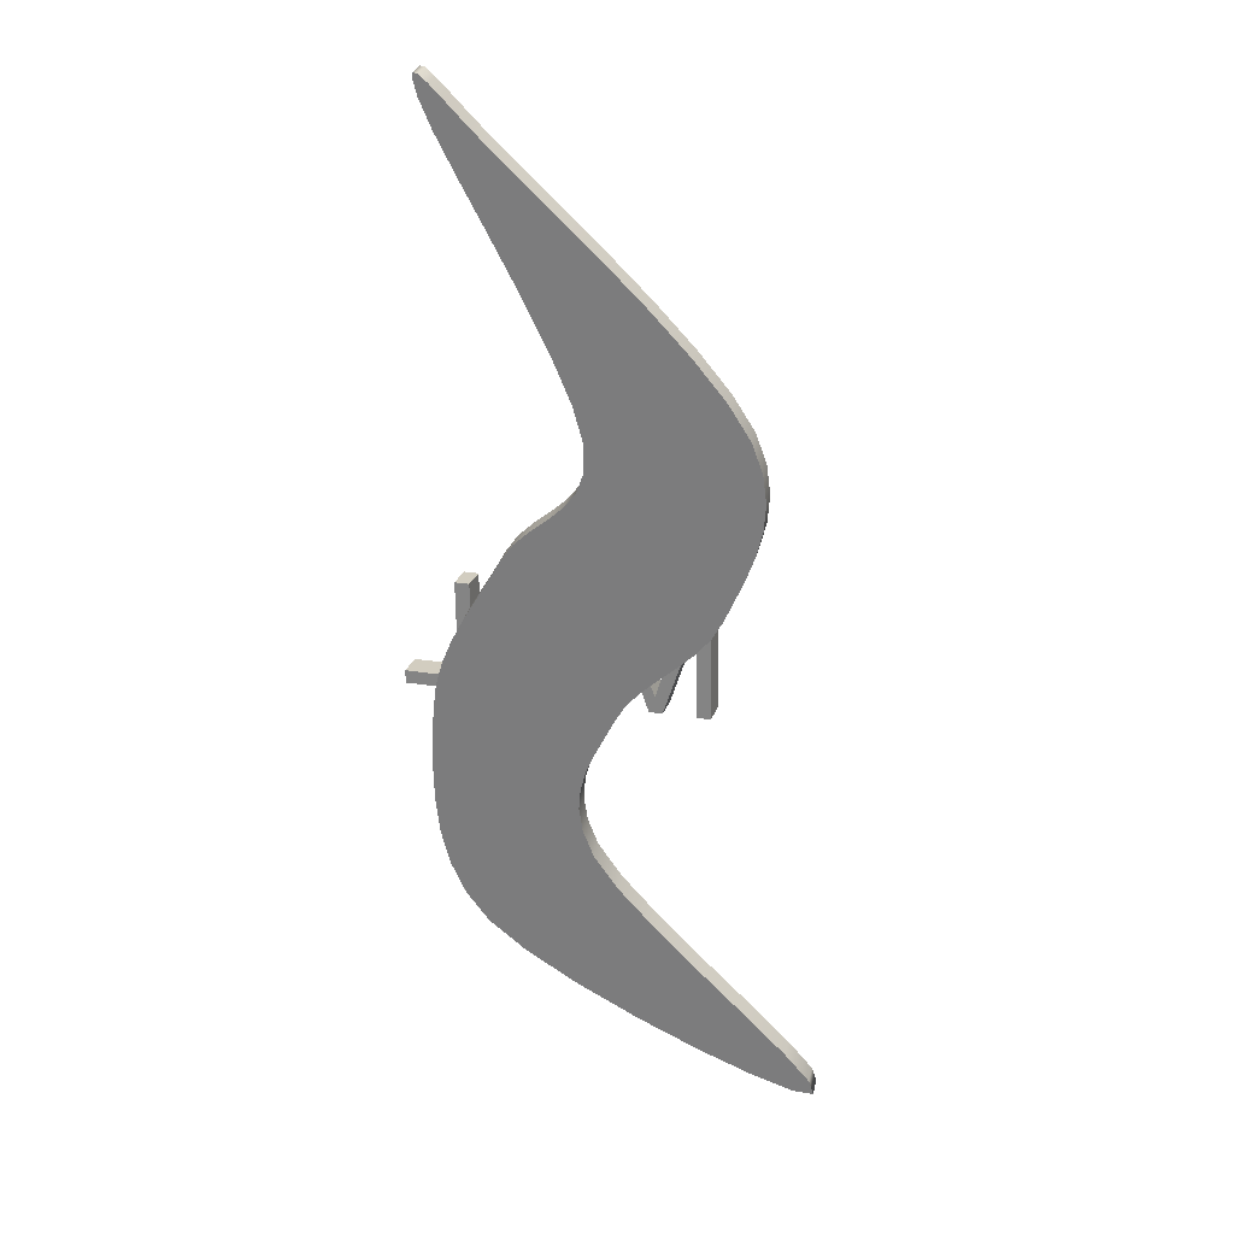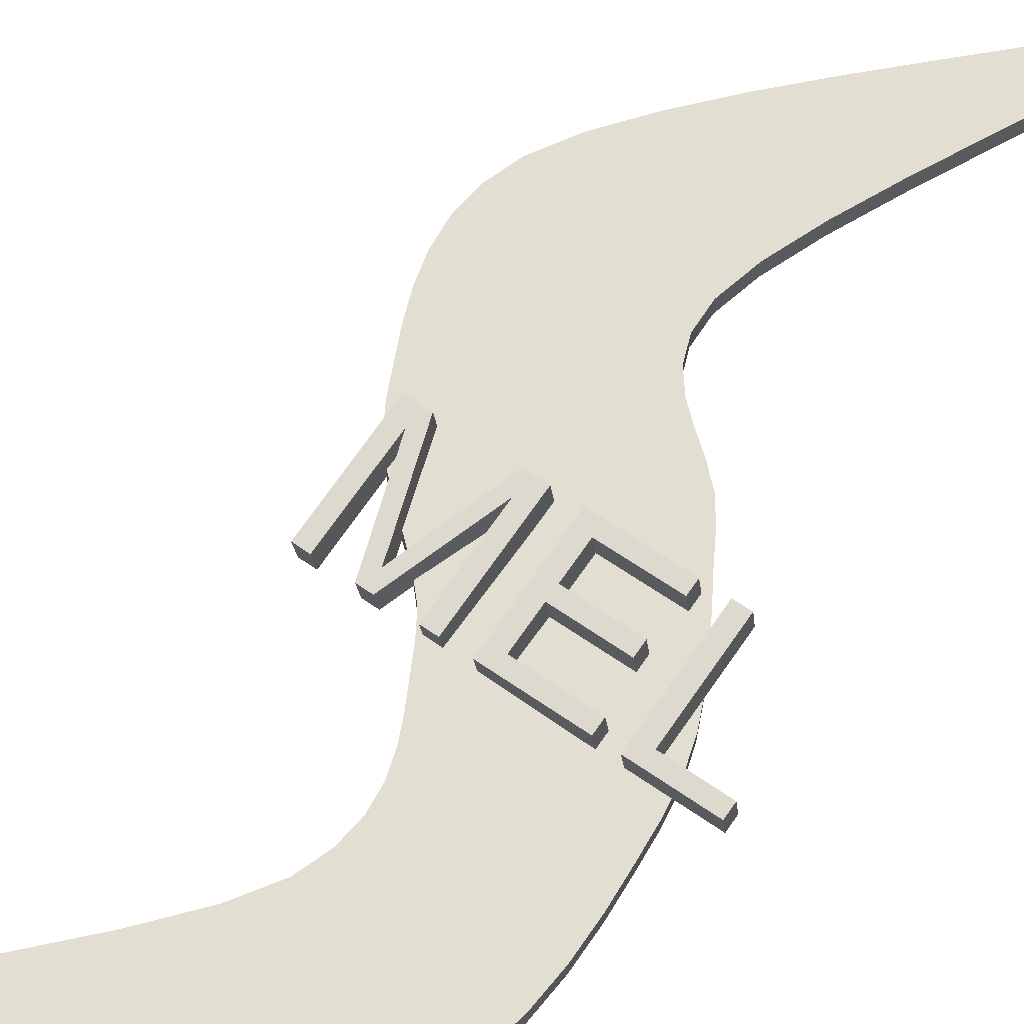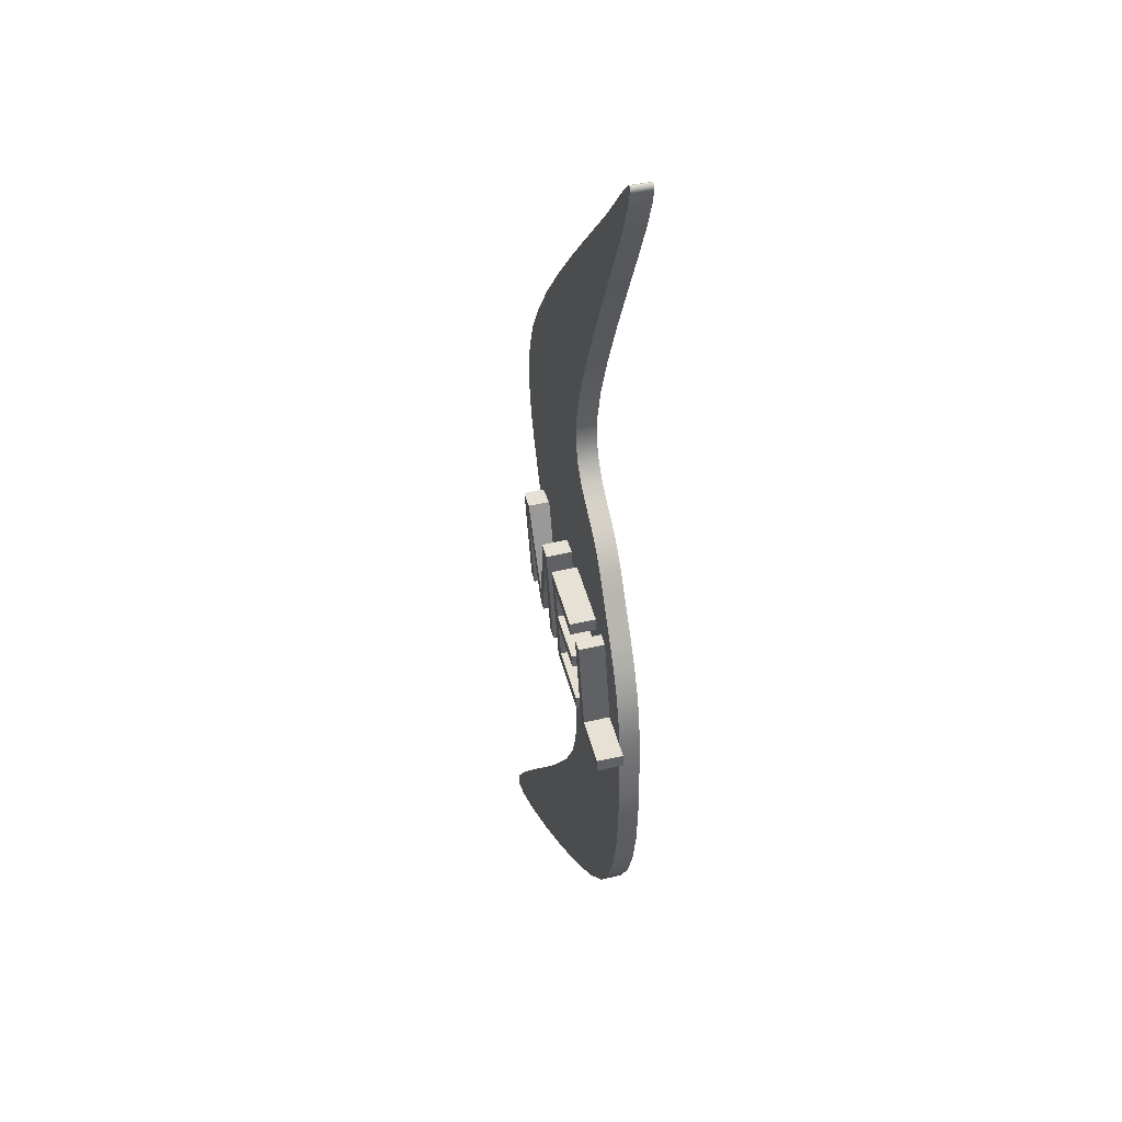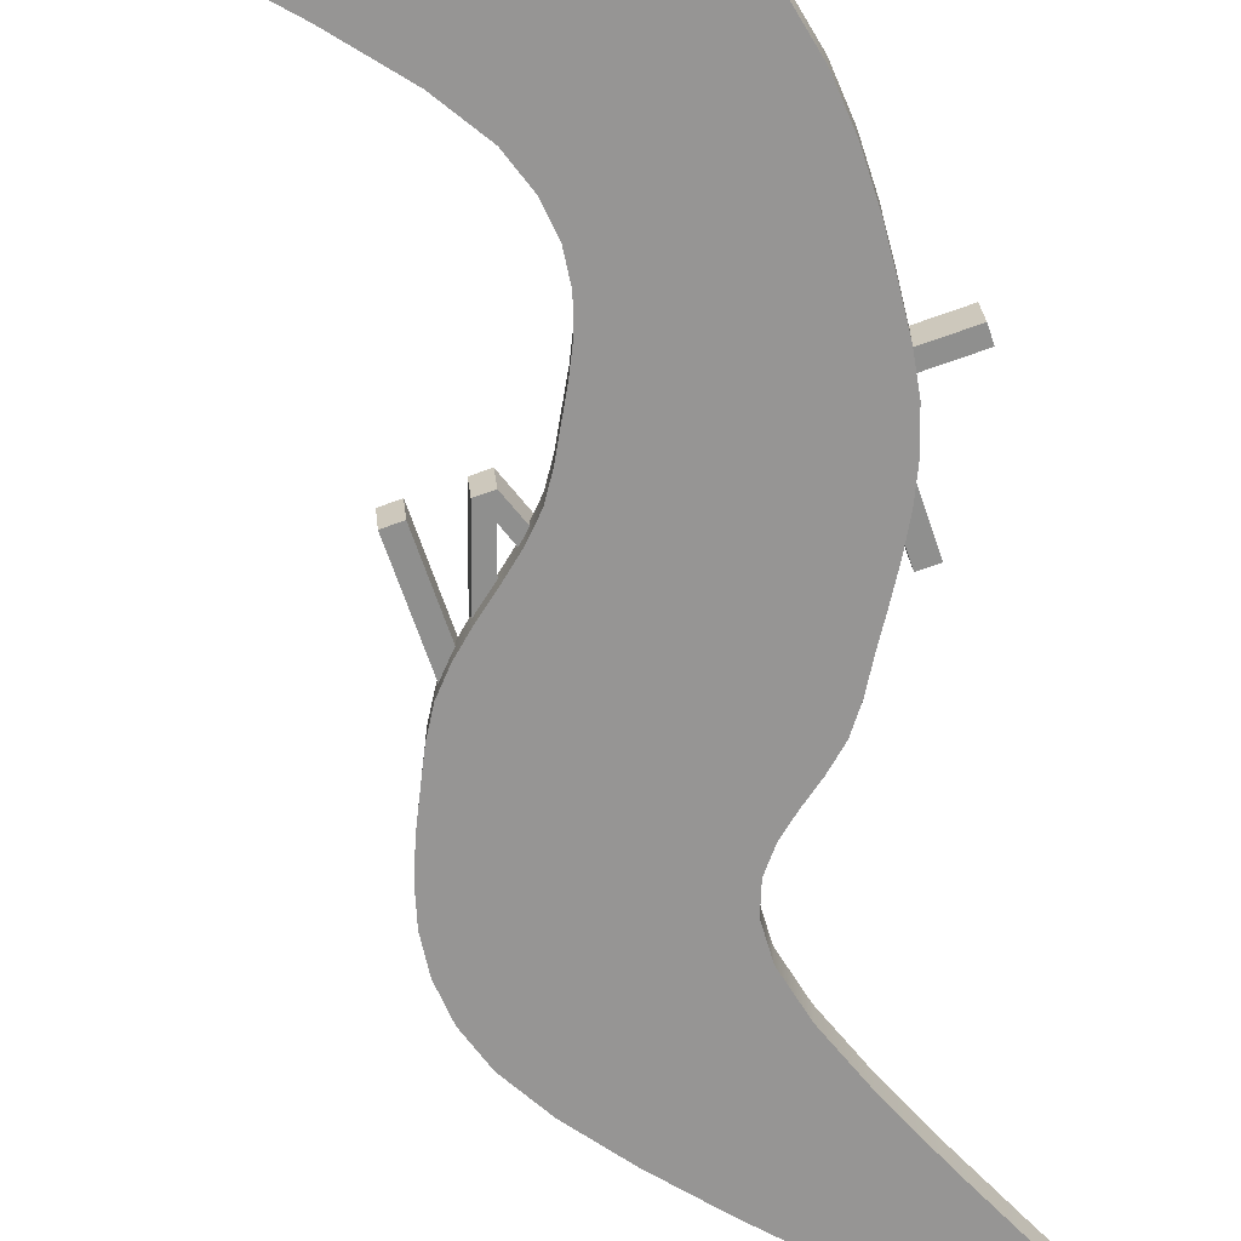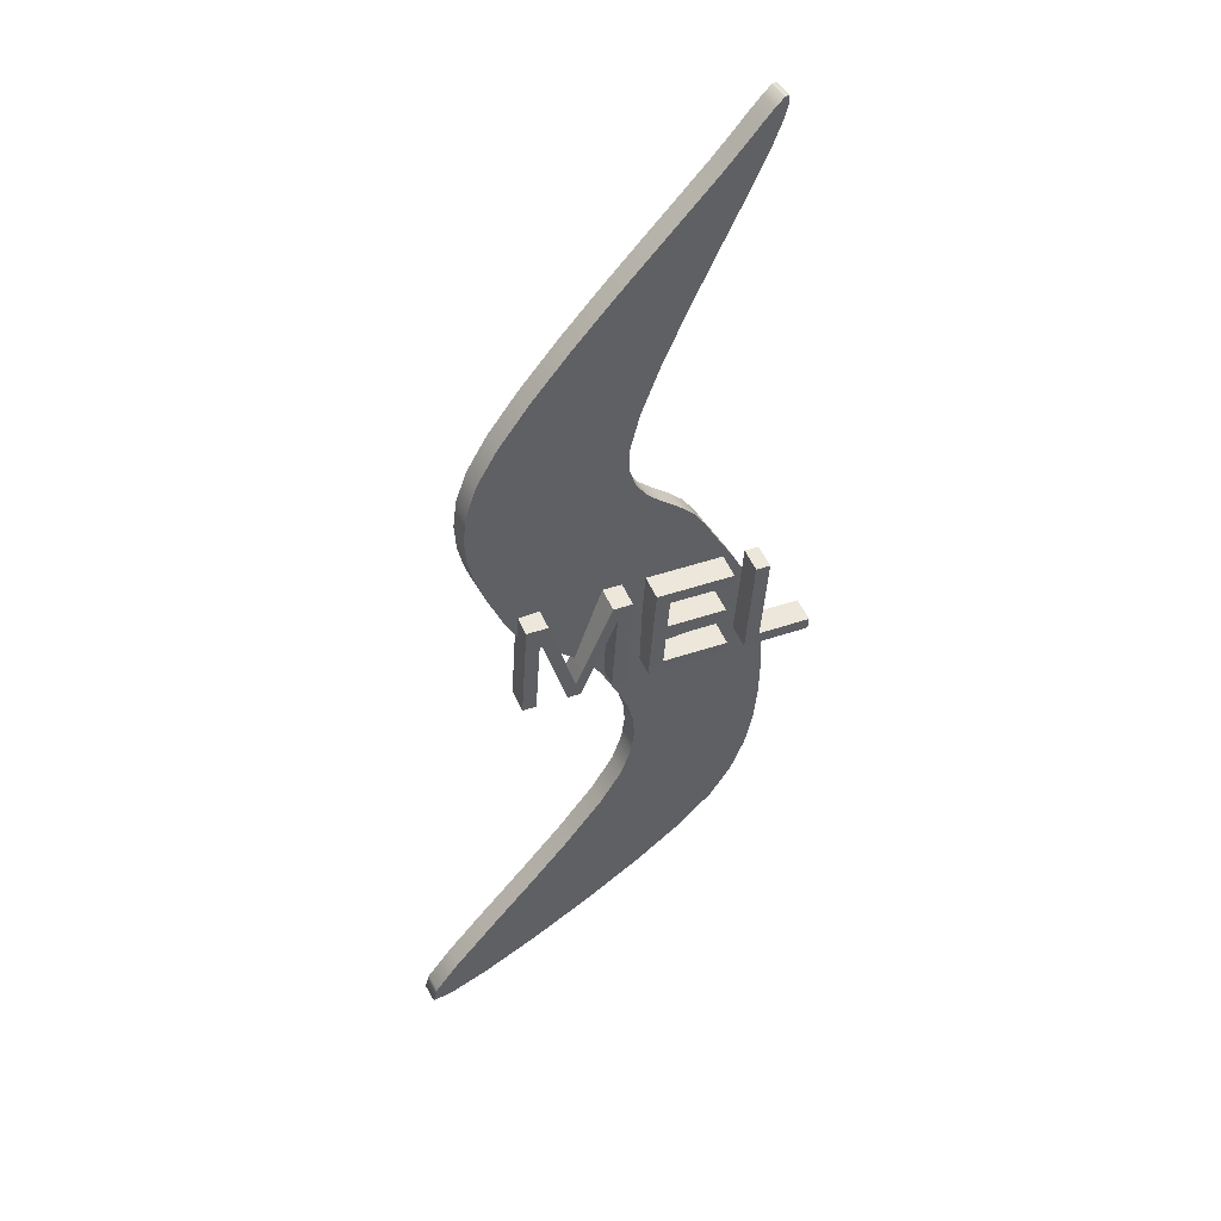
<metadata>
{"format":"obj","ext":"obj","renderer":"f3d","projection":"perspective","resolution":1024,"background":"white","views":[{"elev":28.9,"azim":-167.6,"up":"+Y"},{"elev":67.9,"azim":33.5,"up":"+Z"},{"elev":38.1,"azim":73.2,"up":"+Y"},{"elev":-67.6,"azim":16.6,"up":"+Z"},{"elev":45.8,"azim":-27.2,"up":"+Y"}]}
</metadata>
<code>
v  0.0855 0.4584 0
v  0.0584 0.4326 0
v  0.0584 0.4326 0.022
v  0.0855 0.4584 0.022
v  0.0225 0.3987 0
v  0.0225 0.3987 0.022
v  -0.0185 0.3595 0
v  -0.0185 0.3595 0.022
v  -0.0607 0.3174 0
v  -0.0607 0.3174 0.022
v  -0.1 0.2751 0
v  -0.1 0.2751 0.022
v  -0.1328 0.2351 0
v  -0.1328 0.2351 0.022
v  -0.155 0.2 0
v  -0.155 0.2 0.022
v  -0.1664 0.169 0
v  -0.1664 0.169 0.022
v  -0.1703 0.1396 0
v  -0.1703 0.1396 0.022
v  -0.1684 0.1116 0
v  -0.1684 0.1116 0.022
v  -0.1622 0.0851 0
v  -0.1622 0.0851 0.022
v  -0.1533 0.0599 0
v  -0.1533 0.0599 0.022
v  -0.1432 0.036 0
v  -0.1432 0.036 0.022
v  -0.1335 0.0134 0
v  -0.1335 0.0134 0.022
v  -0.1222 -0.0071 -0
v  -0.1222 -0.0071 0.022
v  -0.1073 -0.025 -0
v  -0.1073 -0.025 0.022
v  -0.0903 -0.0414 -0
v  -0.0903 -0.0414 0.022
v  -0.0725 -0.057 -0
v  -0.0725 -0.057 0.022
v  -0.0555 -0.0728 -0
v  -0.0555 -0.0728 0.022
v  -0.0406 -0.0897 -0
v  -0.0406 -0.0897 0.022
v  -0.0294 -0.1087 -0
v  -0.0294 -0.1087 0.022
v  -0.0197 -0.1287 -0
v  -0.0197 -0.1287 0.022
v  -0.0098 -0.1489 -0
v  -0.0098 -0.1489 0.022
v  -0.001 -0.1697 -0
v  -0.001 -0.1697 0.022
v  0.0051 -0.1916 -0
v  0.0051 -0.1916 0.022
v  0.007 -0.2153 -0
v  0.007 -0.2153 0.022
v  0.0032 -0.2413 -0
v  0.0032 -0.2413 0.022
v  -0.0078 -0.2702 -0
v  -0.0078 -0.2702 0.022
v  -0.0328 -0.3064 -0
v  -0.0328 -0.3064 0.022
v  -0.0728 -0.3511 -0
v  -0.0728 -0.3511 0.022
v  -0.1203 -0.3995 -0
v  -0.1203 -0.3995 0.022
v  -0.1682 -0.4469 -0
v  -0.1682 -0.4469 0.022
v  -0.2092 -0.4885 -0
v  -0.2092 -0.4885 0.022
v  -0.2359 -0.5197 -0
v  -0.2359 -0.5197 0.022
v  -0.2411 -0.5358 -0
v  -0.2411 -0.5358 0.022
v  -0.2197 -0.5352 -0
v  -0.2197 -0.5352 0.022
v  -0.1762 -0.5215 -0
v  -0.1762 -0.5215 0.022
v  -0.1184 -0.498 -0
v  -0.1184 -0.498 0.022
v  -0.054 -0.4677 -0
v  -0.054 -0.4677 0.022
v  0.0096 -0.4337 -0
v  0.0096 -0.4337 0.022
v  0.0646 -0.3991 -0
v  0.0646 -0.3991 0.022
v  0.1034 -0.3671 -0
v  0.1034 -0.3671 0.022
v  0.1271 -0.3352 -0
v  0.1271 -0.3352 0.022
v  0.1428 -0.2999 -0
v  0.1428 -0.2999 0.022
v  0.152 -0.2625 -0
v  0.152 -0.2625 0.022
v  0.1561 -0.2244 -0
v  0.1561 -0.2244 0.022
v  0.1568 -0.187 -0
v  0.1568 -0.187 0.022
v  0.1555 -0.1515 -0
v  0.1555 -0.1515 0.022
v  0.1537 -0.1194 -0
v  0.1537 -0.1194 0.022
v  0.1499 -0.0905 -0
v  0.1499 -0.0905 0.022
v  0.1424 -0.0634 -0
v  0.1424 -0.0634 0.022
v  0.132 -0.0381 -0
v  0.132 -0.0381 0.022
v  0.1198 -0.014 -0
v  0.1198 -0.014 0.022
v  0.1068 0.009 0
v  0.1068 0.009 0.022
v  0.0938 0.0312 0
v  0.0938 0.0312 0.022
v  0.0819 0.0529 0
v  0.0819 0.0529 0.022
v  0.0687 0.072 0
v  0.0687 0.072 0.022
v  0.0525 0.0876 0
v  0.0525 0.0876 0.022
v  0.0354 0.1016 0
v  0.0354 0.1016 0.022
v  0.0195 0.1161 0
v  0.0195 0.1161 0.022
v  0.0068 0.1331 0
v  0.0068 0.1331 0.022
v  -0.0006 0.1544 0
v  -0.0006 0.1544 0.022
v  -0.0007 0.1821 0
v  -0.0007 0.1821 0.022
v  0.0097 0.2201 0
v  0.0097 0.2201 0.022
v  0.0297 0.2681 0
v  0.0297 0.2681 0.022
v  0.0556 0.3214 0
v  0.0556 0.3214 0.022
v  0.0836 0.3753 0
v  0.0836 0.3753 0.022
v  0.11 0.4252 0
v  0.11 0.4252 0.022
v  0.131 0.4664 0
v  0.131 0.4664 0.022
v  0.1429 0.4943 0
v  0.1429 0.4943 0.022
v  0.1469 0.5094 0
v  0.1469 0.5094 0.022
v  0.1465 0.5159 0
v  0.1465 0.5159 0.022
v  0.142 0.515 0
v  0.142 0.515 0.022
v  0.1335 0.5077 0
v  0.1335 0.5077 0.022
v  0.1211 0.4951 0
v  0.1211 0.4951 0.022
v  0.1051 0.4783 0
v  0.1051 0.4783 0.022
v  -0.1079 -0.0995 0.0086
v  -0.105 -0.0014 0.0157
v  -0.1069 -0.0033 0.0426
v  -0.1099 -0.1014 0.0355
v  -0.0745 -0.1006 0.0109
v  -0.0765 -0.1025 0.0378
v  -0.0608 -0.1011 0.0119
v  -0.0628 -0.103 0.0388
v  -0.0244 -0.0058 0.0212
v  -0.0263 -0.0077 0.0481
v  -0.0272 -0.1023 0.0142
v  -0.0292 -0.1042 0.0411
v  -0.0125 -0.1028 0.0152
v  -0.0145 -0.1047 0.0421
v  -0.0091 0.0124 0.0236
v  -0.011 0.0105 0.0505
v  -0.0297 0.0131 0.0221
v  -0.0316 0.0112 0.049
v  -0.0597 -0.066 0.0144
v  -0.0616 -0.0679 0.0413
v  -0.0664 -0.0843 0.0126
v  -0.0683 -0.0862 0.0395
v  -0.0714 -0.067 0.0135
v  -0.0733 -0.0689 0.0404
v  -0.0964 0.0154 0.0175
v  -0.0983 0.0135 0.0444
v  -0.1192 0.0162 0.0159
v  -0.1212 0.0143 0.0428
v  -0.1226 -0.099 0.0075
v  -0.1246 -0.1008 0.0344
v  0.0982 -0.1066 0.023
v  0.0986 -0.093 0.024
v  0.0966 -0.0949 0.0509
v  0.0962 -0.1085 0.0499
v  0.0281 -0.0905 0.019
v  0.0262 -0.0924 0.0459
v  0.0293 -0.0514 0.0219
v  0.0274 -0.0532 0.0488
v  0.0927 -0.0536 0.0263
v  0.0908 -0.0555 0.0532
v  0.0931 -0.0399 0.0273
v  0.0912 -0.0418 0.0542
v  0.0297 -0.0377 0.0229
v  0.0278 -0.0396 0.0498
v  0.0308 -0.0027 0.0254
v  0.0288 -0.0046 0.0523
v  0.0985 -0.005 0.0301
v  0.0965 -0.0069 0.057
v  0.0989 0.0086 0.0311
v  0.0969 0.0067 0.058
v  0.0159 0.0115 0.0253
v  0.0139 0.0096 0.0522
v  0.0125 -0.1037 0.017
v  0.0105 -0.1055 0.0439
v  0.1905 -0.1098 0.0294
v  0.1909 -0.0962 0.0304
v  0.189 -0.0981 0.0573
v  0.1886 -0.1117 0.0563
v  0.1343 -0.0942 0.0265
v  0.1324 -0.0961 0.0534
v  0.1373 0.0073 0.0338
v  0.1354 0.0054 0.0607
v  0.1221 0.0078 0.0328
v  0.1201 0.0059 0.0596
v  0.1187 -0.1073 0.0244
v  0.1167 -0.1092 0.0513
o Line001
g Line001
f 1 2 3
f 1 3 4
f 2 5 6
f 2 6 3
f 5 7 8
f 5 8 6
f 7 9 10
f 7 10 8
f 9 11 12
f 9 12 10
f 11 13 14
f 11 14 12
f 13 15 16
f 13 16 14
f 15 17 18
f 15 18 16
f 17 19 20
f 17 20 18
f 19 21 22
f 19 22 20
f 21 23 24
f 21 24 22
f 23 25 26
f 23 26 24
f 25 27 28
f 25 28 26
f 27 29 30
f 27 30 28
f 29 31 32
f 29 32 30
f 31 33 34
f 31 34 32
f 33 35 36
f 33 36 34
f 35 37 38
f 35 38 36
f 37 39 40
f 37 40 38
f 39 41 42
f 39 42 40
f 41 43 44
f 41 44 42
f 43 45 46
f 43 46 44
f 45 47 48
f 45 48 46
f 47 49 50
f 47 50 48
f 49 51 52
f 49 52 50
f 51 53 54
f 51 54 52
f 53 55 56
f 53 56 54
f 55 57 58
f 55 58 56
f 57 59 60
f 57 60 58
f 59 61 62
f 59 62 60
f 61 63 64
f 61 64 62
f 63 65 66
f 63 66 64
f 65 67 68
f 65 68 66
f 67 69 70
f 67 70 68
f 69 71 72
f 69 72 70
f 71 73 74
f 71 74 72
f 73 75 76
f 73 76 74
f 75 77 78
f 75 78 76
f 77 79 80
f 77 80 78
f 79 81 82
f 79 82 80
f 81 83 84
f 81 84 82
f 83 85 86
f 83 86 84
f 85 87 88
f 85 88 86
f 87 89 90
f 87 90 88
f 89 91 92
f 89 92 90
f 91 93 94
f 91 94 92
f 93 95 96
f 93 96 94
f 95 97 98
f 95 98 96
f 97 99 100
f 97 100 98
f 99 101 102
f 99 102 100
f 101 103 104
f 101 104 102
f 103 105 106
f 103 106 104
f 105 107 108
f 105 108 106
f 107 109 110
f 107 110 108
f 109 111 112
f 109 112 110
f 111 113 114
f 111 114 112
f 113 115 116
f 113 116 114
f 115 117 118
f 115 118 116
f 117 119 120
f 117 120 118
f 119 121 122
f 119 122 120
f 121 123 124
f 121 124 122
f 123 125 126
f 123 126 124
f 125 127 128
f 125 128 126
f 127 129 130
f 127 130 128
f 129 131 132
f 129 132 130
f 131 133 134
f 131 134 132
f 133 135 136
f 133 136 134
f 135 137 138
f 135 138 136
f 137 139 140
f 137 140 138
f 139 141 142
f 139 142 140
f 141 143 144
f 141 144 142
f 143 145 146
f 143 146 144
f 145 147 148
f 145 148 146
f 147 149 150
f 147 150 148
f 149 151 152
f 149 152 150
f 151 153 154
f 151 154 152
f 153 1 4
f 153 4 154
f 69 73 71
f 143 147 145
f 143 149 147
f 141 149 143
f 141 151 149
f 139 151 141
f 139 153 151
f 137 153 139
f 137 1 153
f 137 2 1
f 135 2 137
f 135 5 2
f 133 5 135
f 133 7 5
f 131 7 133
f 131 9 7
f 67 73 69
f 67 75 73
f 65 75 67
f 65 77 75
f 63 77 65
f 63 79 77
f 61 79 63
f 61 81 79
f 59 81 61
f 59 83 81
f 129 9 131
f 129 11 9
f 59 85 83
f 57 85 59
f 57 87 85
f 57 89 87
f 55 89 57
f 55 91 89
f 55 93 91
f 53 93 55
f 53 95 93
f 51 95 53
f 51 97 95
f 49 97 51
f 49 99 97
f 47 99 49
f 47 101 99
f 47 103 101
f 45 103 47
f 45 105 103
f 43 105 45
f 43 107 105
f 41 107 43
f 41 109 107
f 41 111 109
f 39 111 41
f 39 113 111
f 37 113 39
f 37 115 113
f 37 117 115
f 37 119 117
f 35 119 37
f 33 119 35
f 33 121 119
f 31 121 33
f 29 121 31
f 27 121 29
f 27 123 121
f 25 123 27
f 23 123 25
f 23 125 123
f 21 125 23
f 19 125 21
f 17 125 19
f 15 125 17
f 15 127 125
f 13 127 15
f 11 127 13
f 129 127 11
f 70 72 74
f 144 146 148
f 144 148 150
f 142 144 150
f 142 150 152
f 140 142 152
f 140 152 154
f 138 140 154
f 138 154 4
f 138 4 3
f 136 138 3
f 136 3 6
f 134 136 6
f 134 6 8
f 132 134 8
f 132 8 10
f 68 70 74
f 68 74 76
f 66 68 76
f 66 76 78
f 64 66 78
f 64 78 80
f 62 64 80
f 62 80 82
f 60 62 82
f 60 82 84
f 130 132 10
f 130 10 12
f 60 84 86
f 58 60 86
f 58 86 88
f 58 88 90
f 56 58 90
f 56 90 92
f 56 92 94
f 54 56 94
f 54 94 96
f 52 54 96
f 52 96 98
f 50 52 98
f 50 98 100
f 48 50 100
f 48 100 102
f 48 102 104
f 46 48 104
f 46 104 106
f 44 46 106
f 44 106 108
f 42 44 108
f 42 108 110
f 42 110 112
f 40 42 112
f 40 112 114
f 38 40 114
f 38 114 116
f 38 116 118
f 38 118 120
f 36 38 120
f 34 36 120
f 34 120 122
f 32 34 122
f 30 32 122
f 28 30 122
f 28 122 124
f 26 28 124
f 24 26 124
f 24 124 126
f 22 24 126
f 20 22 126
f 18 20 126
f 16 18 126
f 16 126 128
f 14 16 128
f 12 14 128
f 130 12 128
f 155 156 157
f 155 157 158
f 156 159 160
f 156 160 157
f 159 161 162
f 159 162 160
f 161 163 164
f 161 164 162
f 163 165 166
f 163 166 164
f 165 167 168
f 165 168 166
f 167 169 170
f 167 170 168
f 169 171 172
f 169 172 170
f 171 173 174
f 171 174 172
f 173 175 176
f 173 176 174
f 175 177 178
f 175 178 176
f 177 179 180
f 177 180 178
f 179 181 182
f 179 182 180
f 181 183 184
f 181 184 182
f 183 155 158
f 183 158 184
f 185 186 187
f 185 187 188
f 186 189 190
f 186 190 187
f 189 191 192
f 189 192 190
f 191 193 194
f 191 194 192
f 193 195 196
f 193 196 194
f 195 197 198
f 195 198 196
f 197 199 200
f 197 200 198
f 199 201 202
f 199 202 200
f 201 203 204
f 201 204 202
f 203 205 206
f 203 206 204
f 205 207 208
f 205 208 206
f 207 185 188
f 207 188 208
f 209 210 211
f 209 211 212
f 210 213 214
f 210 214 211
f 213 215 216
f 213 216 214
f 215 217 218
f 215 218 216
f 217 219 220
f 217 220 218
f 219 209 212
f 219 212 220
f 181 155 183
f 181 156 155
f 179 156 181
f 177 156 179
f 177 159 156
f 175 159 177
f 175 161 159
f 175 163 161
f 173 163 175
f 171 163 173
f 169 163 171
f 167 163 169
f 167 165 163
f 201 205 203
f 199 205 201
f 199 207 205
f 197 207 199
f 193 197 195
f 191 197 193
f 191 207 197
f 189 207 191
f 189 185 207
f 186 185 189
f 215 219 217
f 213 219 215
f 213 209 219
f 210 209 213
f 182 184 158
f 182 158 157
f 180 182 157
f 178 180 157
f 178 157 160
f 176 178 160
f 176 160 162
f 176 162 164
f 174 176 164
f 172 174 164
f 170 172 164
f 168 170 164
f 168 164 166
f 202 204 206
f 200 202 206
f 200 206 208
f 198 200 208
f 194 196 198
f 192 194 198
f 192 198 208
f 190 192 208
f 190 208 188
f 187 190 188
f 216 218 220
f 214 216 220
f 214 220 212
f 211 214 212

</code>
